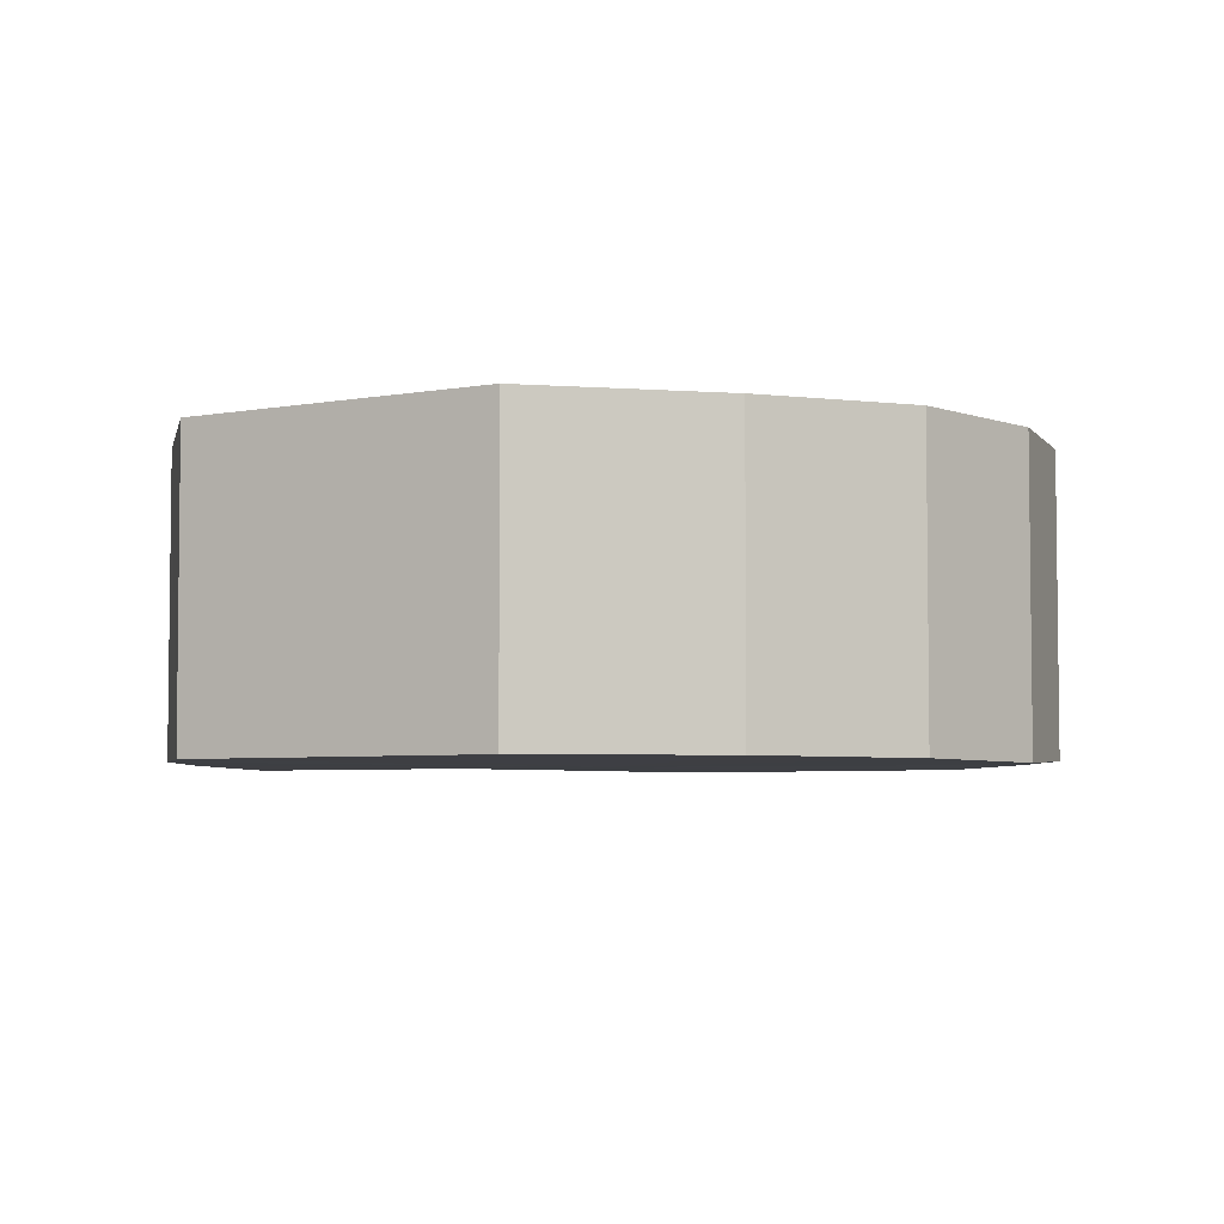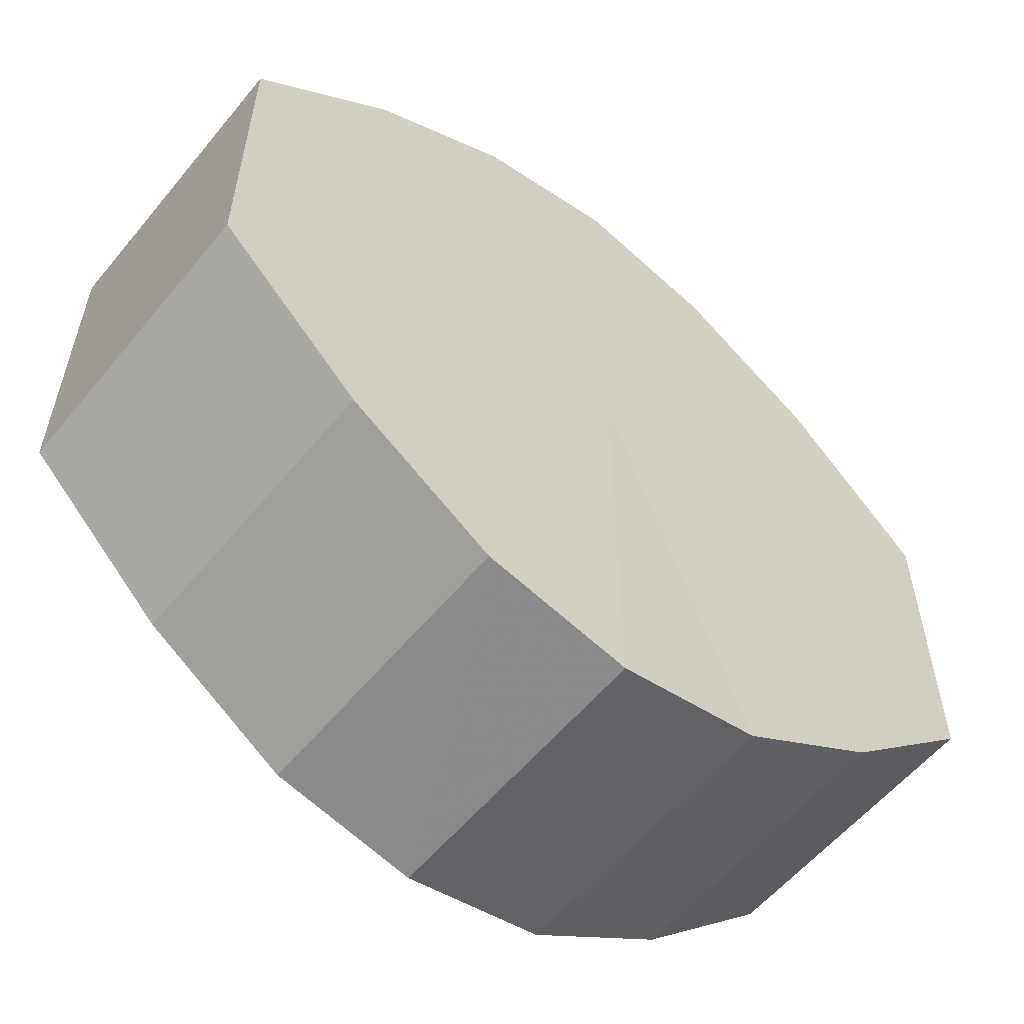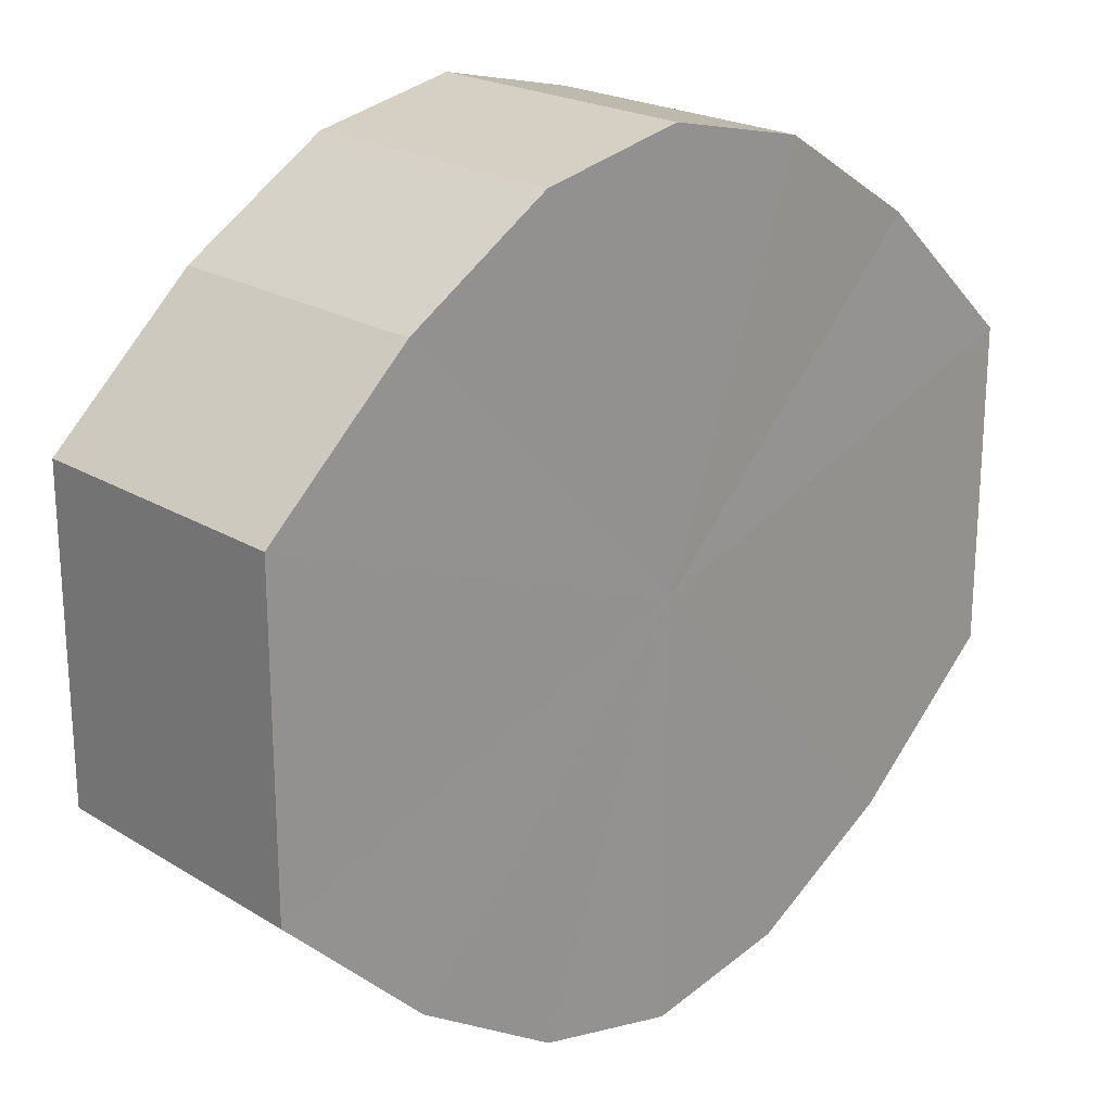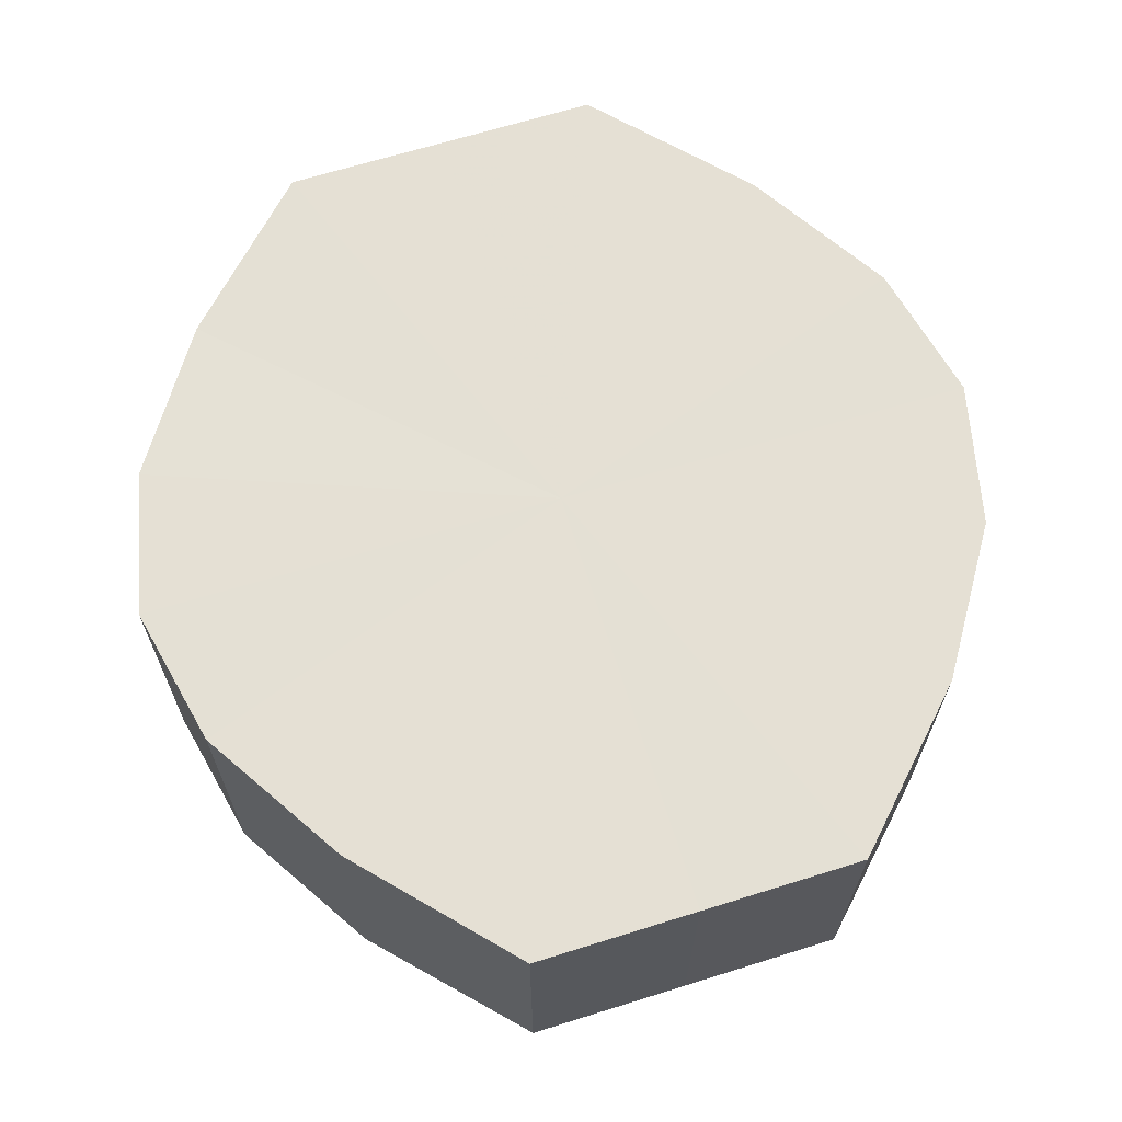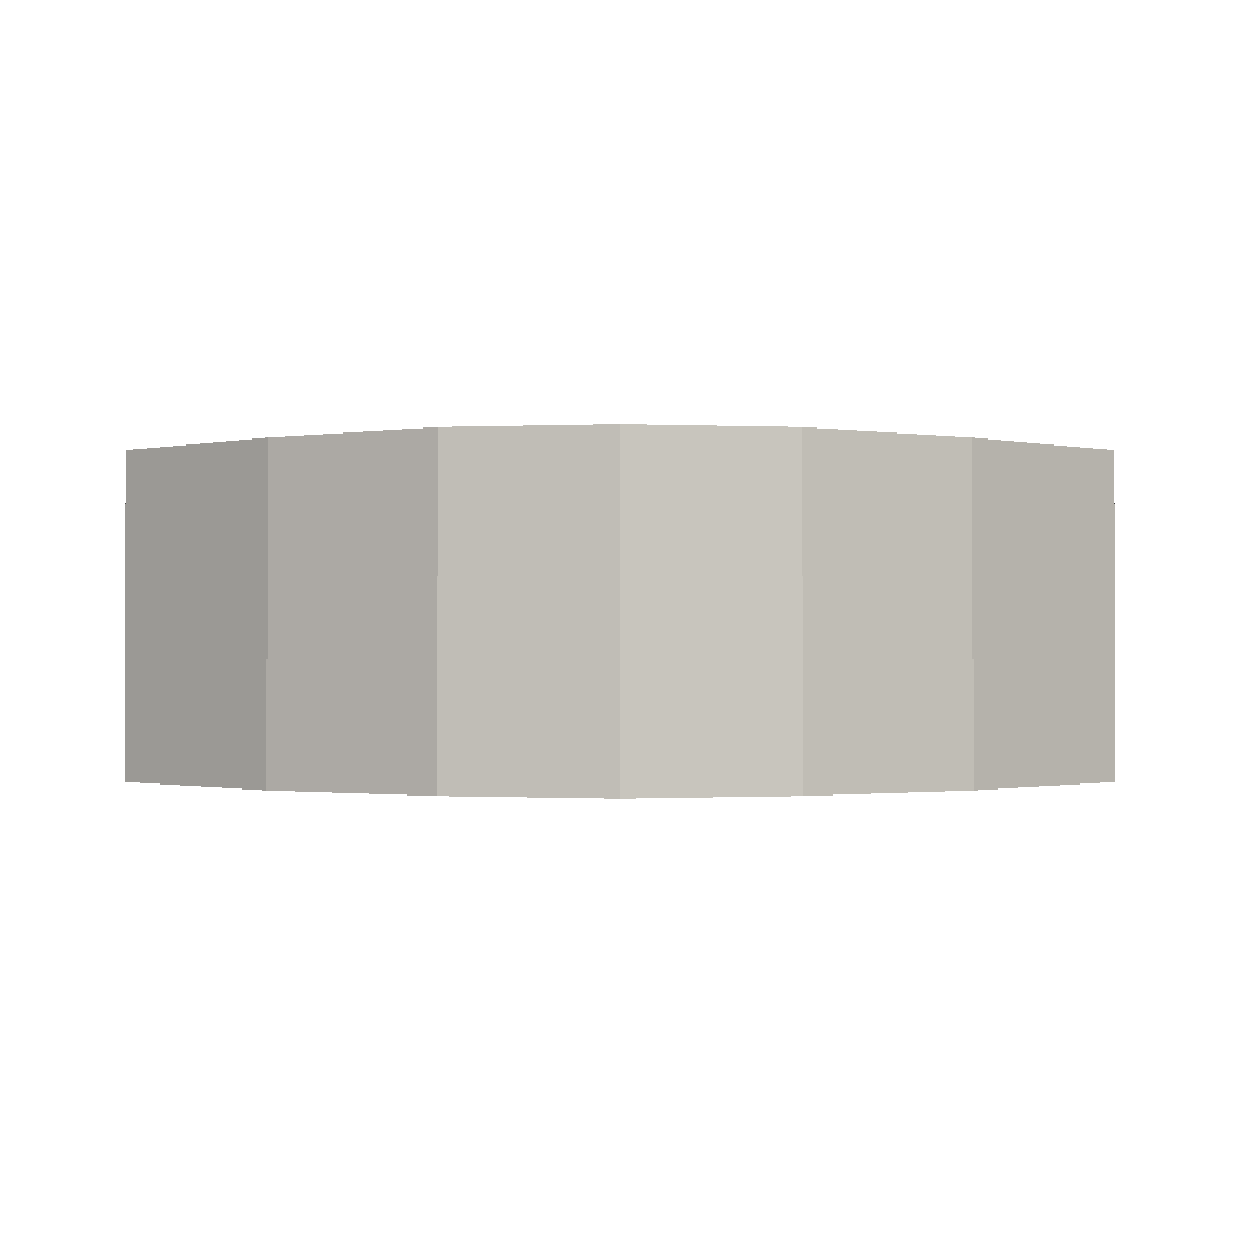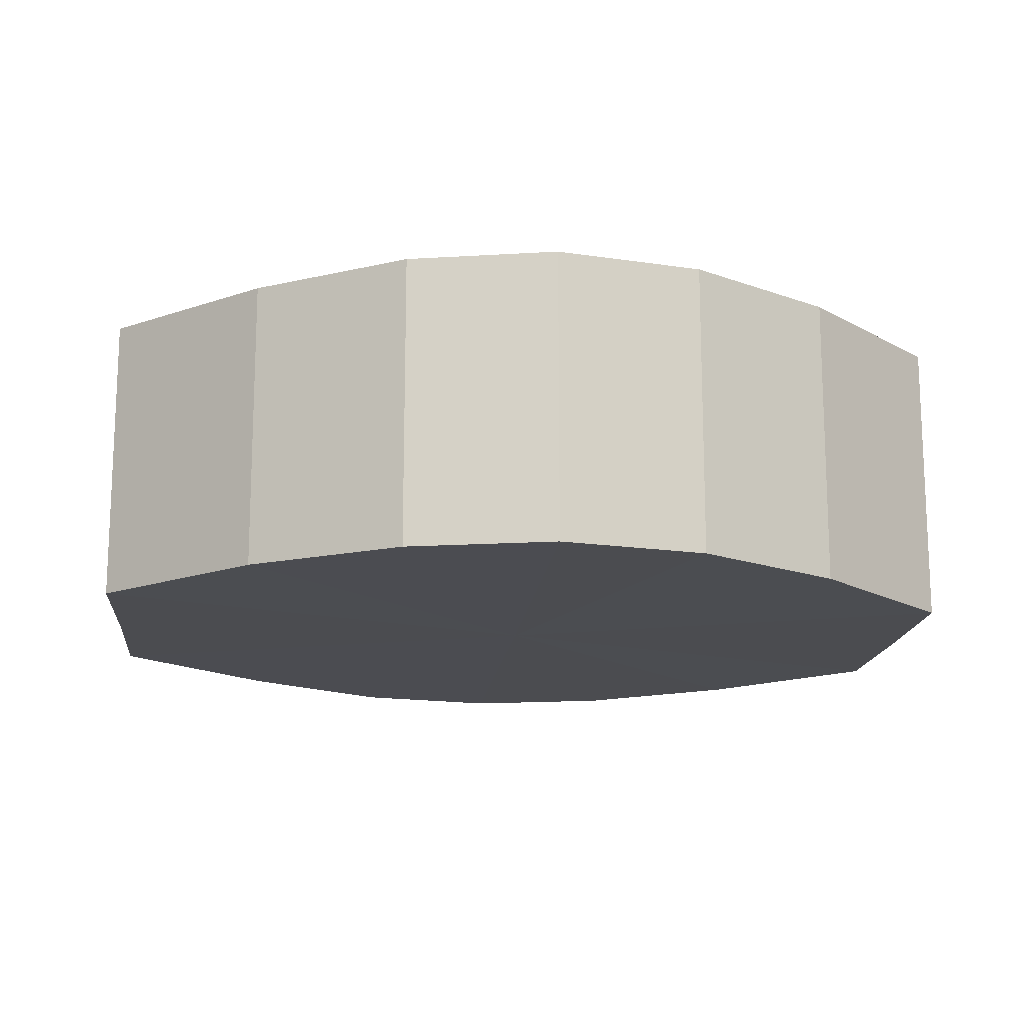
<metadata>
{"format":"obj","ext":"obj","renderer":"f3d","projection":"perspective","resolution":1024,"background":"white","views":[{"elev":-4.3,"azim":121.3,"up":"+Y"},{"elev":-57.4,"azim":-39.5,"up":"+Z"},{"elev":21.5,"azim":137.0,"up":"+Z"},{"elev":65.7,"azim":-106.9,"up":"+Y"},{"elev":-1.0,"azim":180.0,"up":"+Y"},{"elev":-15.4,"azim":174.3,"up":"+Y"}]}
</metadata>
<code>
o 1359
v 2229 1876 7.814
v 2229 1876 7.826
v 2229 1876 7.814
v 2229 1876 7.835
v 2229 1876 7.826
v 2229 1876 7.803
v 2229 1876 7.803
v 2229 1876 7.842
v 2229 1876 7.835
v 2229 1876 7.794
v 2229 1876 7.794
v 2229 1876 7.844
v 2229 1876 7.842
v 2229 1876 7.787
v 2229 1876 7.787
v 2229 1876 7.842
v 2229 1876 7.844
v 2229 1876 7.785
v 2229 1876 7.785
v 2229 1876 7.835
v 2229 1876 7.842
v 2229 1876 7.787
v 2229 1876 7.787
v 2229 1876 7.826
v 2229 1876 7.835
v 2229 1876 7.794
v 2229 1876 7.794
v 2229 1876 7.814
v 2229 1876 7.826
v 2229 1876 7.803
v 2229 1876 7.803
v 2229 1876 7.814
v 2229 1876 7.814
v 2229 1876 7.826
v 2229 1876 7.826
v 2229 1876 7.835
v 2229 1876 7.835
v 2229 1876 7.803
v 2229 1876 7.814
v 2229 1876 7.794
v 2229 1876 7.803
v 2229 1876 7.842
v 2229 1876 7.842
v 2229 1876 7.787
v 2229 1876 7.794
v 2229 1876 7.785
v 2229 1876 7.787
v 2229 1876 7.844
v 2229 1876 7.844
v 2229 1876 7.787
v 2229 1876 7.785
v 2229 1876 7.794
v 2229 1876 7.787
v 2229 1876 7.842
v 2229 1876 7.842
v 2229 1876 7.803
v 2229 1876 7.794
v 2229 1876 7.814
v 2229 1876 7.803
v 2229 1876 7.835
v 2229 1876 7.835
v 2229 1876 7.826
v 2229 1876 7.814
v 2229 1876 7.826
v 2229 1876 7.814
v 2229 1876 7.826
v 2229 1876 7.814
v 2229 1876 7.835
v 2229 1876 7.803
v 2229 1876 7.842
v 2229 1876 7.794
v 2229 1876 7.844
v 2229 1876 7.787
v 2229 1876 7.842
v 2229 1876 7.785
v 2229 1876 7.835
v 2229 1876 7.787
v 2229 1876 7.826
v 2229 1876 7.794
v 2229 1876 7.814
v 2229 1876 7.803
v 2229 1876 7.814
v 2229 1876 7.814
v 2229 1876 7.826
v 2229 1876 7.803
v 2229 1876 7.835
v 2229 1876 7.794
v 2229 1876 7.842
v 2229 1876 7.787
v 2229 1876 7.844
v 2229 1876 7.785
v 2229 1876 7.842
v 2229 1876 7.787
v 2229 1876 7.835
v 2229 1876 7.794
v 2229 1876 7.826
v 2229 1876 7.803
v 2229 1876 7.814
f 1 2 3
f 2 4 5
f 6 1 7
f 4 8 9
f 10 6 11
f 8 12 13
f 14 10 15
f 12 16 17
f 18 14 19
f 16 20 21
f 22 18 23
f 20 24 25
f 26 22 27
f 24 28 29
f 30 26 31
f 28 30 32
f 33 34 35
f 35 36 37
f 38 39 33
f 40 41 38
f 37 42 43
f 44 45 40
f 46 47 44
f 43 48 49
f 50 51 46
f 52 53 50
f 49 54 55
f 56 57 52
f 58 59 56
f 55 60 61
f 62 63 58
f 61 64 62
f 65 66 67
f 65 68 66
f 65 67 69
f 65 70 68
f 65 69 71
f 65 72 70
f 65 71 73
f 65 74 72
f 65 73 75
f 65 76 74
f 65 75 77
f 65 78 76
f 65 77 79
f 65 80 78
f 65 79 81
f 65 81 80
f 82 83 84
f 82 85 83
f 82 84 86
f 82 87 85
f 82 86 88
f 82 89 87
f 82 88 90
f 82 91 89
f 82 90 92
f 82 93 91
f 82 92 94
f 82 95 93
f 82 94 96
f 82 97 95
f 82 96 98
f 82 98 97

</code>
